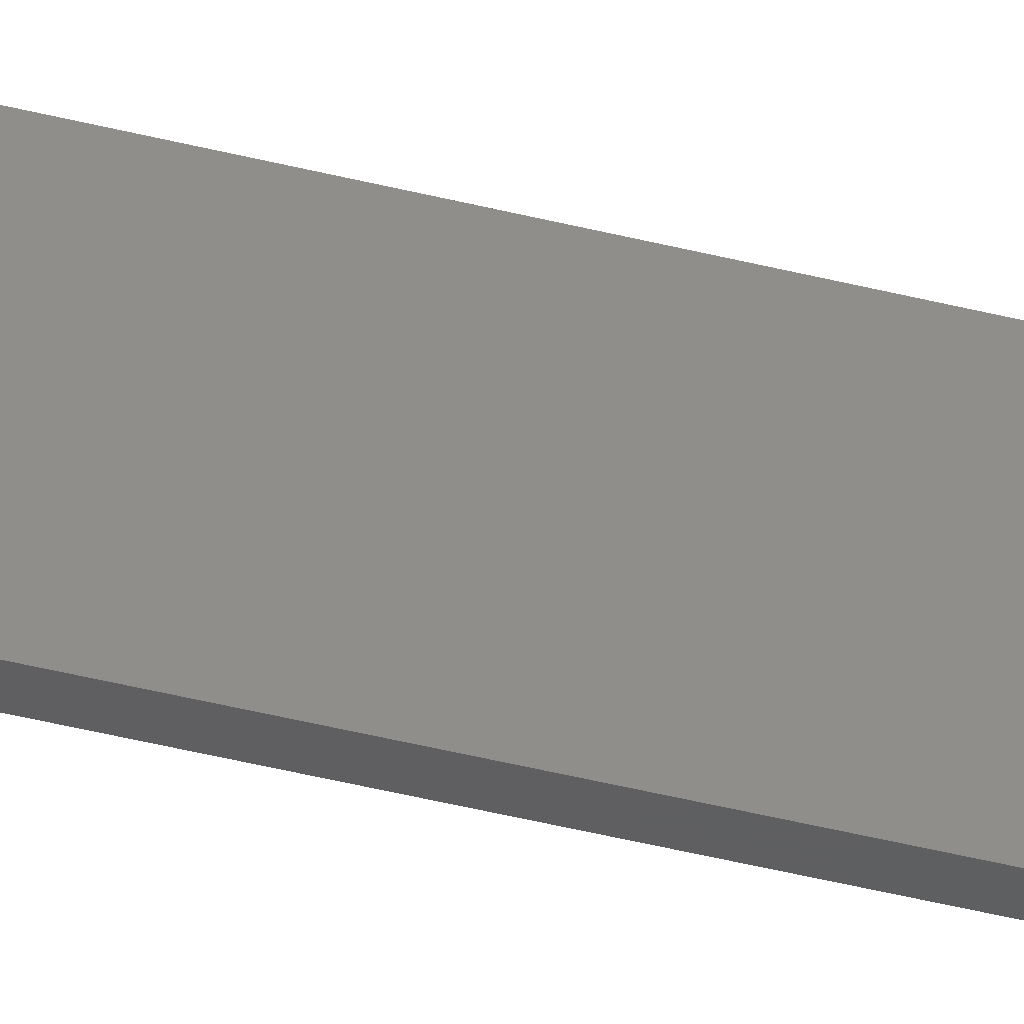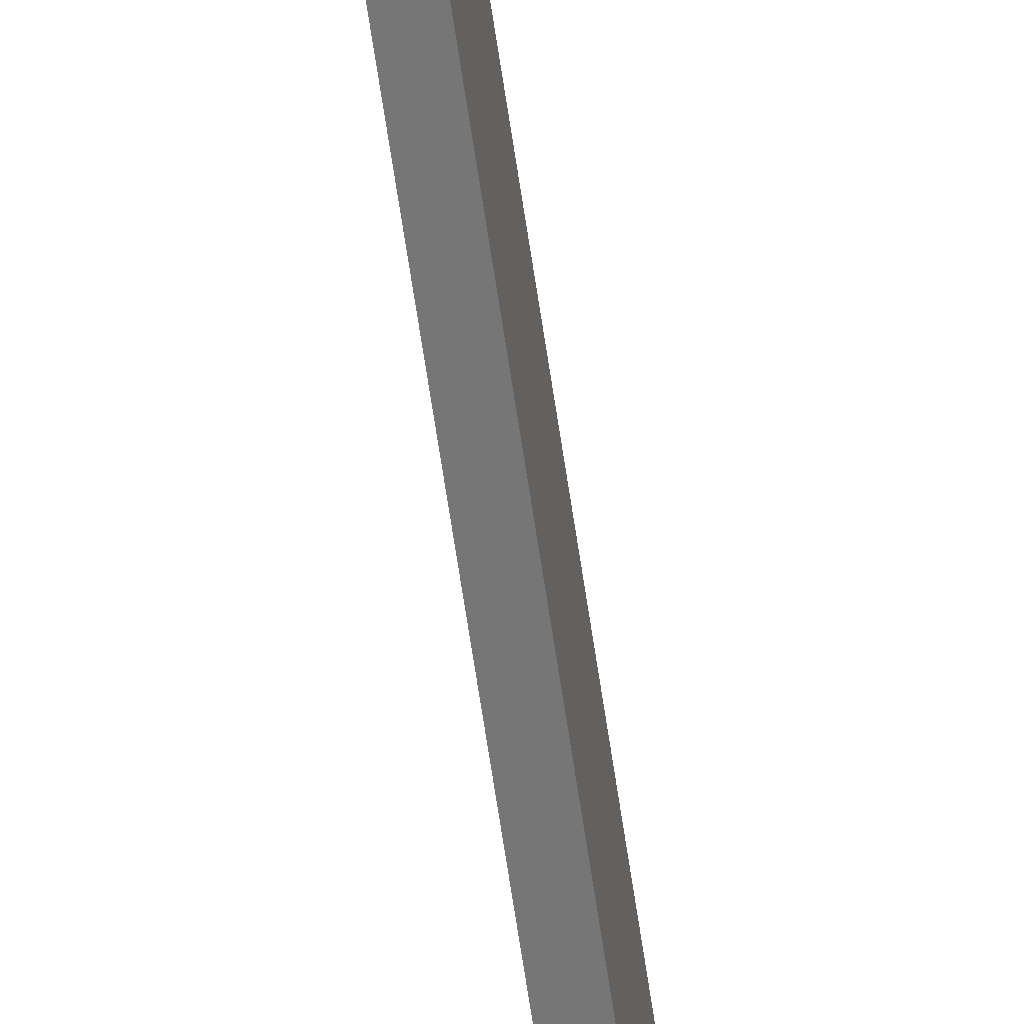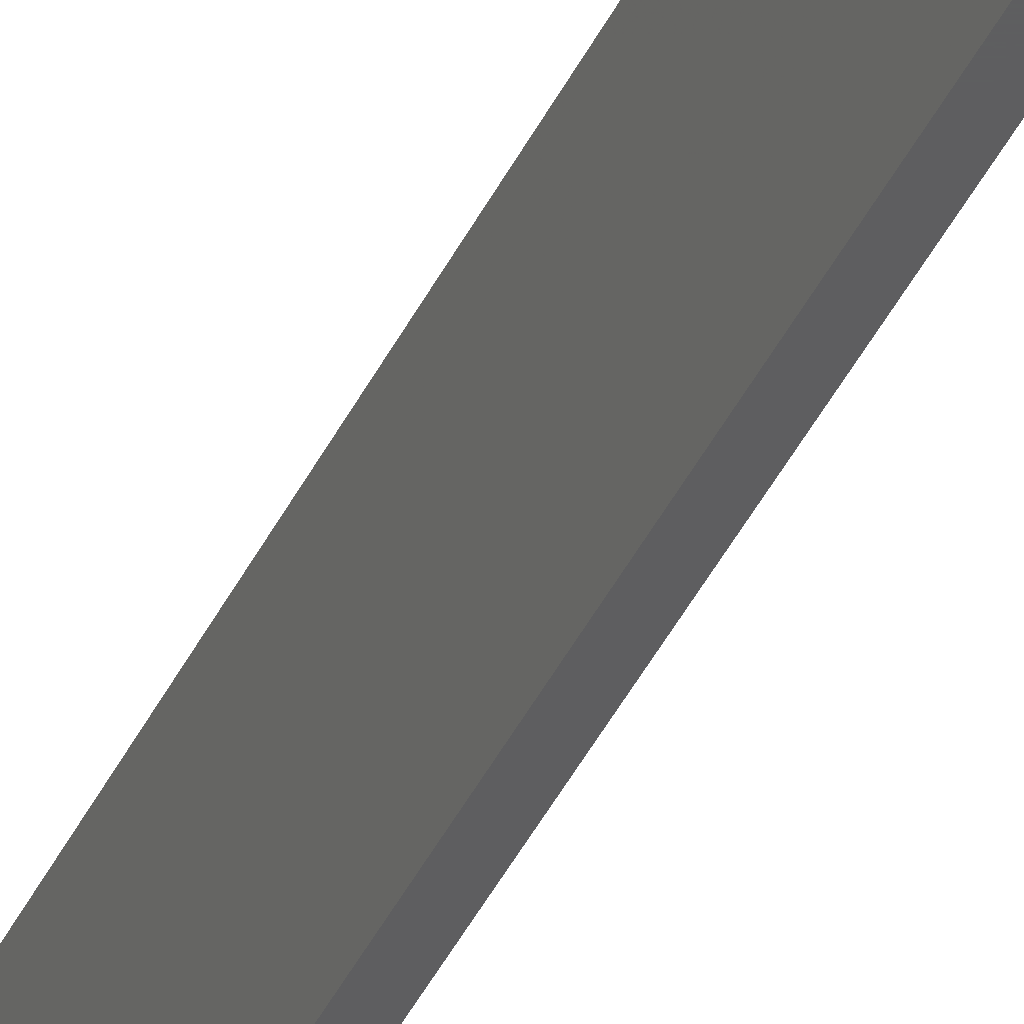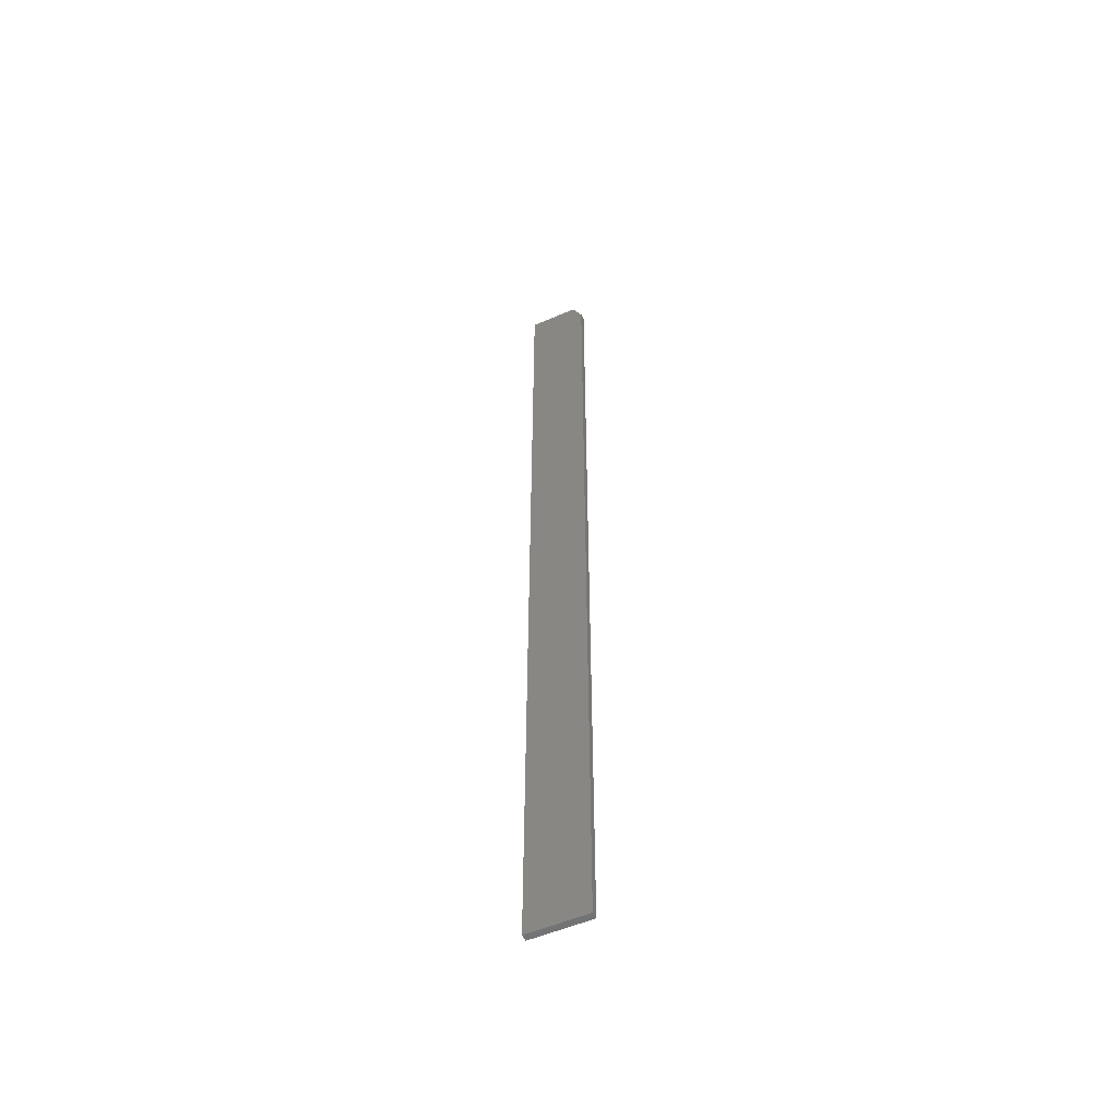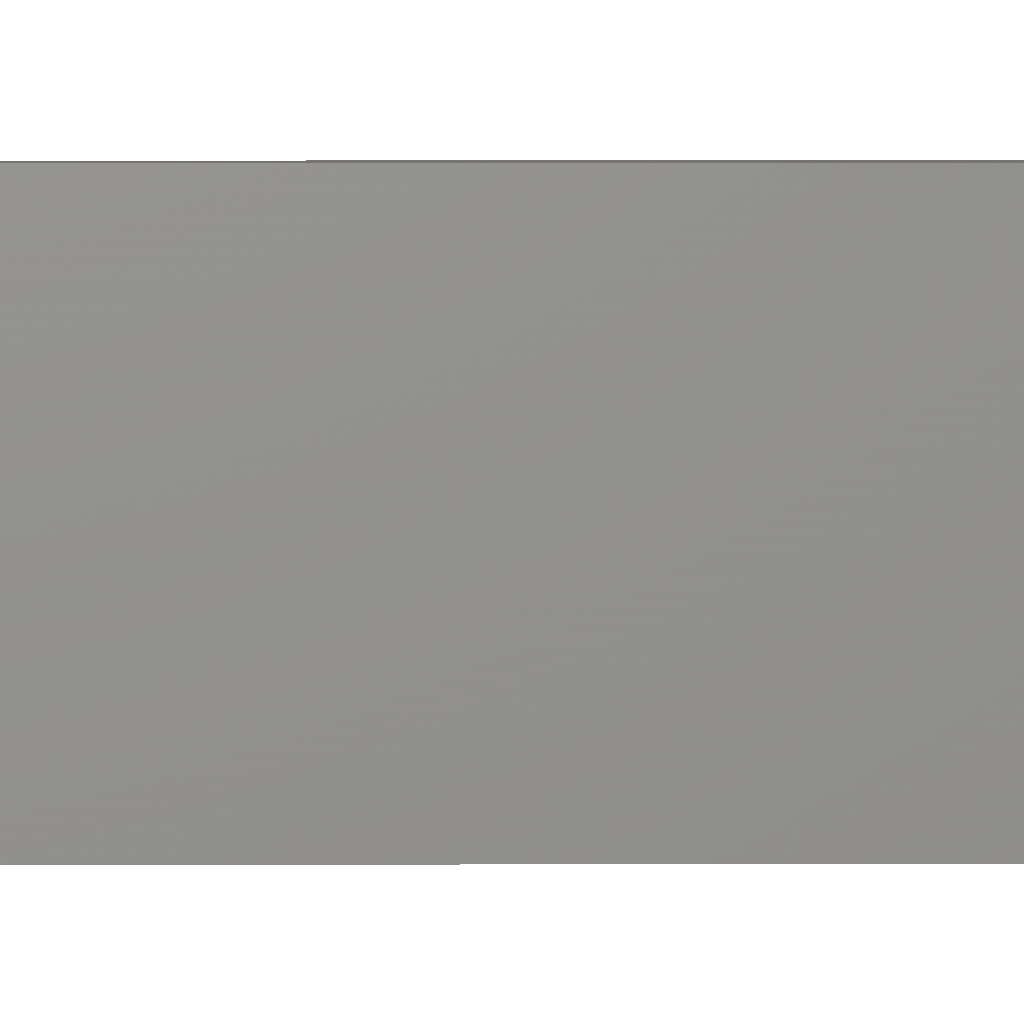
<metadata>
{"format":"stl","ext":"stl","renderer":"f3d","projection":"perspective","resolution":1024,"background":"white","views":[{"elev":-38.2,"azim":71.5,"up":"+Z"},{"elev":-68.8,"azim":-171.4,"up":"+Z"},{"elev":-35.9,"azim":158.5,"up":"+Z"},{"elev":-53.8,"azim":114.7,"up":"+Y"},{"elev":2.7,"azim":-91.3,"up":"+Z"}]}
</metadata>
<code>
# stl→obj: 10 verts, 16 faces
v 4.784e-19 4.879e-19 -0.01562
v 2.87e-18 2.927e-18 0.02344
v 0.005428 4.879e-19 -0.01562
v 0.005428 2.927e-18 0.02344
v 0 -0.75 -0.02344
v 2.87e-18 -0.75 0.02344
v 0 -0.01562 -0.02344
v 0.005428 -0.75 0.02344
v 0.005428 -0.75 -0.02344
v 0.005428 -0.01562 -0.02344
f 1 2 3
f 3 2 4
f 5 6 7
f 7 6 2
f 7 2 1
f 8 9 4
f 4 9 10
f 4 10 3
f 7 10 5
f 5 10 9
f 1 3 7
f 7 3 10
f 5 9 6
f 6 9 8
f 4 2 8
f 8 2 6

</code>
